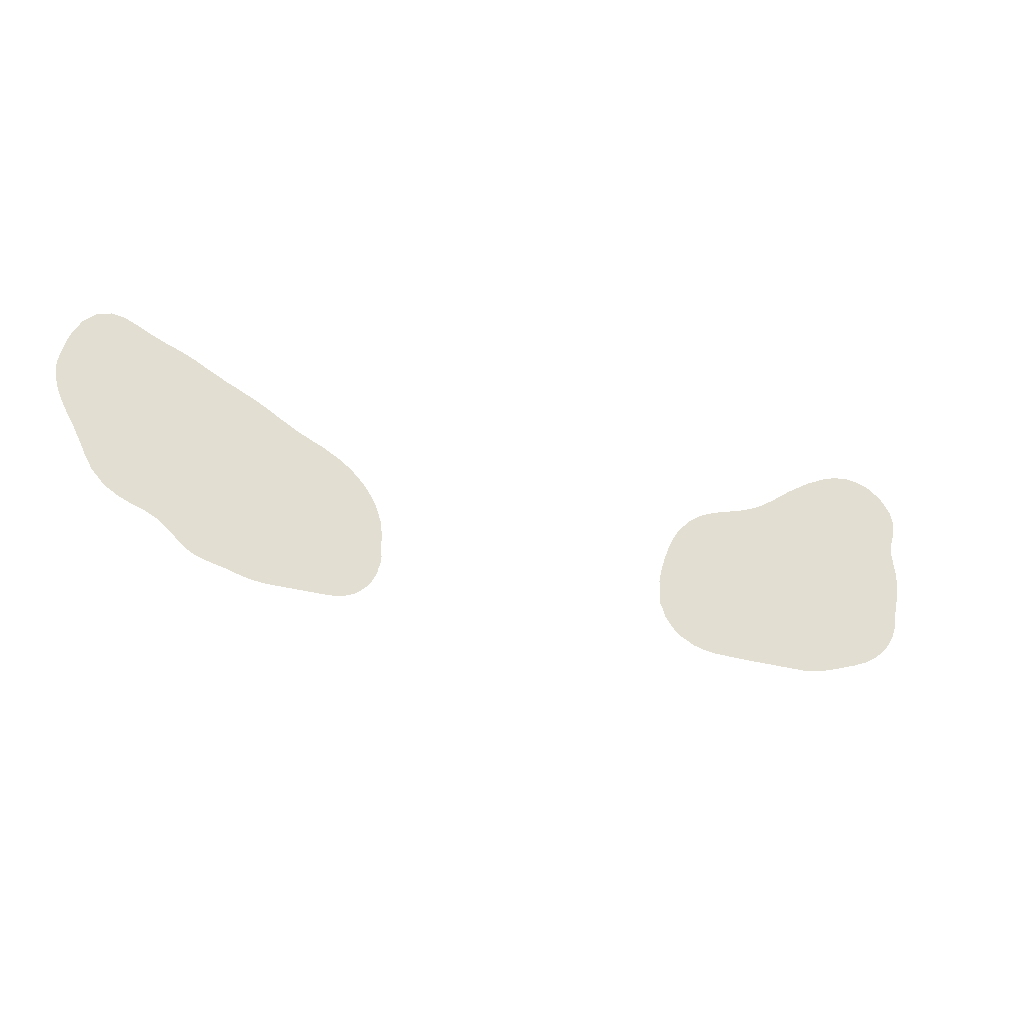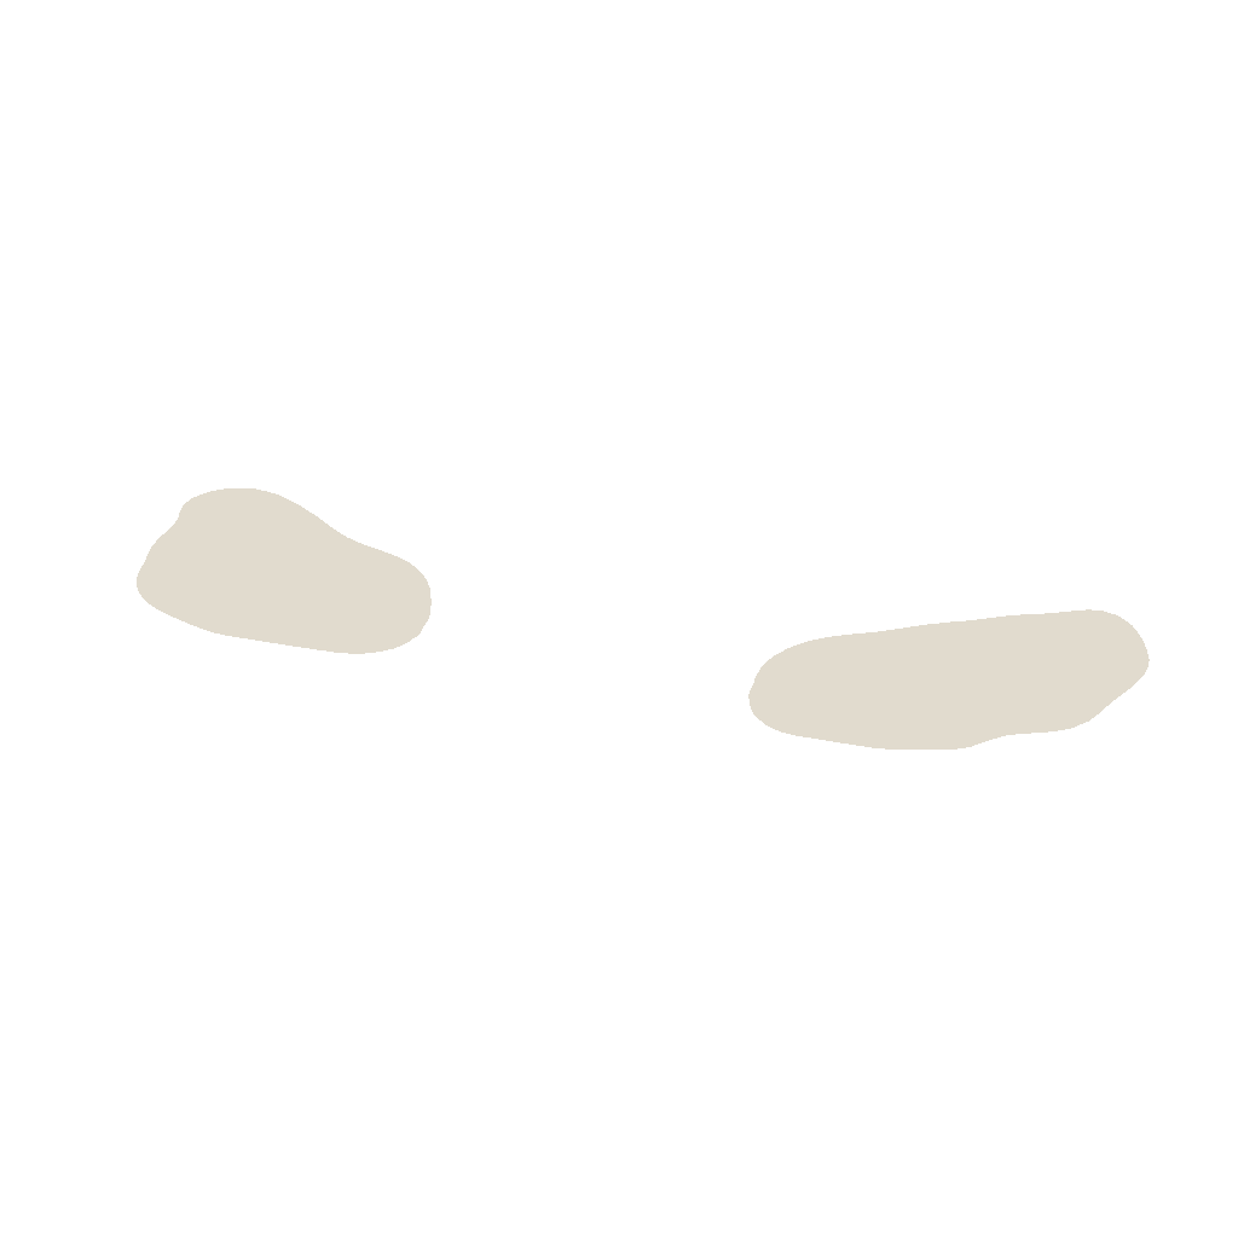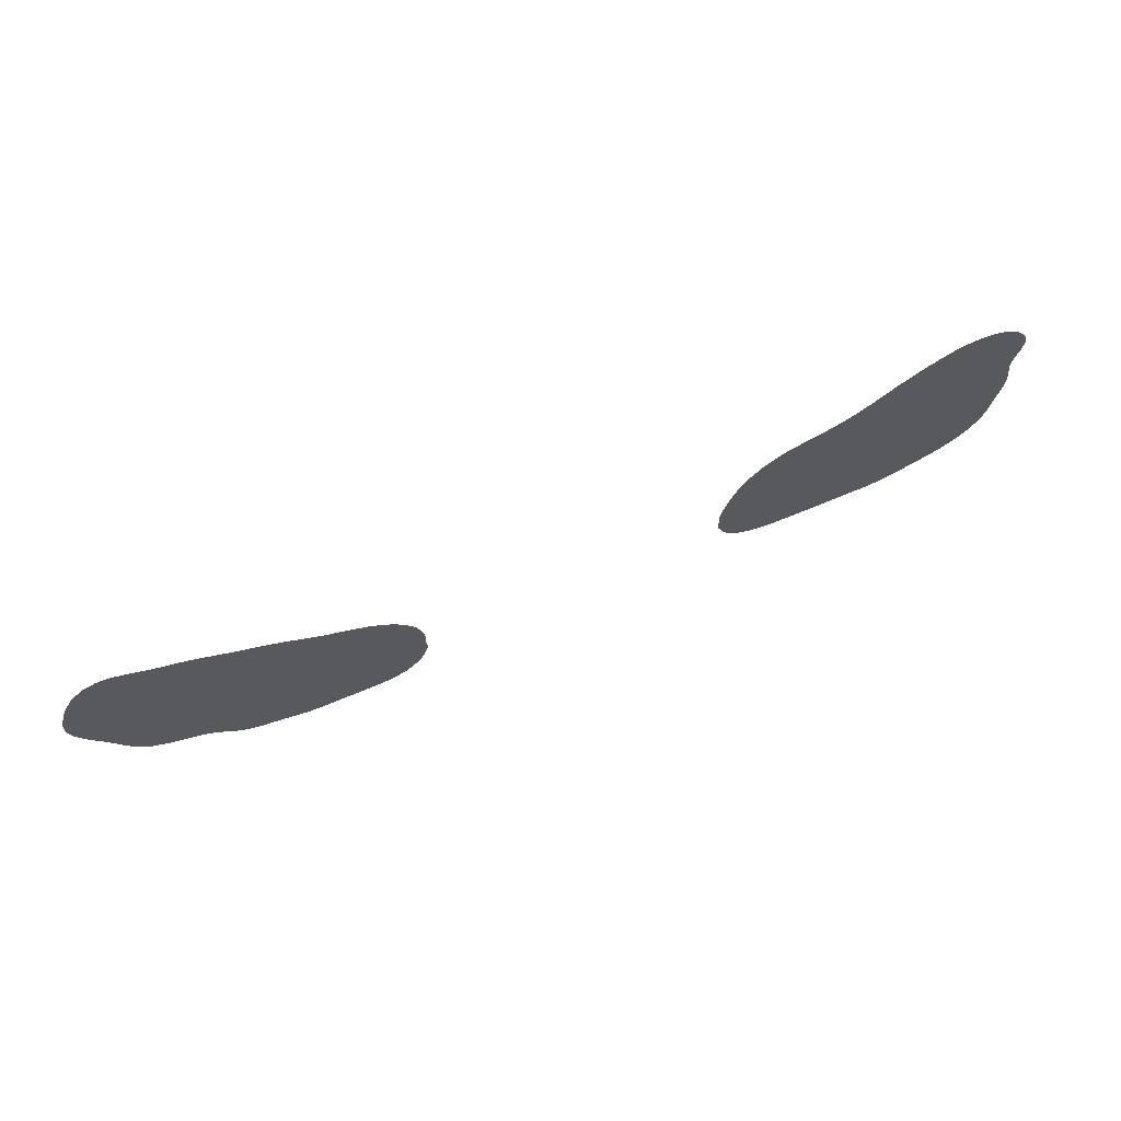
<metadata>
{"format":"obj","ext":"obj","renderer":"f3d","projection":"perspective","resolution":1024,"background":"white","views":[{"elev":-28.5,"azim":156.6,"up":"+Y"},{"elev":33.9,"azim":15.1,"up":"+Z"},{"elev":66.9,"azim":156.9,"up":"+Y"}]}
</metadata>
<code>
v -24.32 -20.67 26.66
v -24.06 -20.3 26.66
v -24.31 -23.8 26.66
v -24.3 -27.01 26.66
v -24.36 -24.21 26.66
v -24.39 -26.6 26.66
v -24.39 -24.5 26.66
v -24.43 -26.31 26.66
v -24.45 -24.91 26.66
v -24.48 -25.9 26.66
v -24.48 -25.61 26.66
v -11.61 -32.47 26.66
v -11.9 -32.51 26.66
v -12.31 -32.51 26.66
v -13.01 -32.53 26.66
v -13.71 -32.54 26.66
v -14 -32.55 26.66
v -14.41 -32.55 26.66
v -14.7 -32.55 26.66
v -15.11 -32.55 26.66
v -15.4 -32.55 26.66
v -15.81 -32.55 26.66
v -16.1 -32.55 26.66
v -16.51 -32.55 26.66
v -16.8 -32.55 26.66
v -17.21 -32.55 26.66
v -17.5 -32.55 26.66
v -17.91 -32.51 26.66
v -18.2 -32.47 26.66
v -18.61 -32.38 26.66
v -18.9 -32.31 26.66
v -19.05 -32.26 26.66
v -18.9 -20.15 26.66
v -18.72 -20.25 26.66
v -18.64 -20.3 26.66
v -18.41 -20.43 26.66
v -18.2 -20.56 26.66
v -17.97 -20.72 26.66
v -17.56 -20.96 26.66
v -17.51 -21 26.66
v -17.5 -21 26.66
v -17.45 -21.04 26.66
v -17.09 -21.3 26.66
v -16.8 -21.51 26.66
v -16.6 -21.66 26.66
v -16.54 -21.7 26.66
v -16.33 -21.85 26.66
v -16.1 -22.01 26.66
v -15.7 -22.26 26.66
v -15.48 -22.4 26.66
v -15.48 -22.4 26.66
v -15.4 -22.45 26.66
v -15.11 -22.6 26.66
v -14.7 -22.79 26.66
v -14.47 -22.89 26.66
v -14.06 -23.04 26.66
v -14 -23.06 26.66
v -13.87 -23.1 26.66
v -13.79 -23.12 26.66
v -13.59 -23.18 26.66
v -13.3 -23.26 26.66
v -13.01 -23.34 26.66
v -12.6 -23.47 26.66
v -12.31 -23.58 26.66
v -11.91 -23.71 26.66
v -11.9 -23.72 26.66
v -11.71 -23.8 26.66
v -11.71 -23.8 26.66
v -11.49 -23.91 26.66
v -11.61 -32.47 26.66
v -8.523 -30.1 26.66
v -8.704 -30.51 26.66
v -8.669 -28 26.66
v -8.57 -28.41 26.66
v -8.547 -29.11 26.66
v -8.533 -29.4 26.66
v -8.509 -29.81 26.66
v -9.069 -26.8 26.66
v -9.032 -26.89 26.66
v -9.007 -31.1 26.66
v -8.883 -27.3 26.66
v -8.791 -30.8 26.66
v -8.751 -27.71 26.66
v -9.1 -31.25 26.66
v -9.202 -31.36 26.66
v -9.165 -26.55 26.66
v -9.143 -26.6 26.66
v -9.1 -26.71 26.66
v -9.309 -31.5 26.66
v -9.613 -31.75 26.66
v -9.547 -25.78 26.66
v -9.467 -25.9 26.66
v -9.318 -26.19 26.66
v -9.8 -31.89 26.66
v -10.09 -32.03 26.66
v -9.933 -25.2 26.66
v -9.929 -25.2 26.66
v -9.8 -25.38 26.66
v -10.4 -32.19 26.66
v -10.36 -24.75 26.66
v -10.32 -24.79 26.66
v -10.61 -24.5 26.66
v -10.5 -24.6 26.66
v -10.5 -32.24 26.66
v -10.41 -32.2 26.66
v -11.2 -24.07 26.66
v -11.2 -32.42 26.66
v -11.04 -24.2 26.66
v -10.79 -32.32 26.66
v -10.63 -24.48 26.66
v -19.25 -32.2 26.66
v -19.4 -32.16 26.66
v -19.31 -19.95 26.66
v -19.6 -32.09 26.66
v -20.01 -31.95 26.66
v -19.79 -19.71 26.66
v -19.6 -19.79 26.66
v -21.11 -31.56 26.66
v -21 -19.33 26.66
v -21 -31.61 26.66
v -20.71 -19.4 26.66
v -20.71 -31.71 26.66
v -20.3 -19.49 26.66
v -20.3 -31.85 26.66
v -20.15 -19.56 26.66
v -20.05 -19.6 26.66
v -21.25 -31.5 26.66
v -21.44 -31.42 26.66
v -21.41 -19.28 26.66
v -22.46 -30.85 26.66
v -22.4 -19.33 26.66
v -22.4 -30.89 26.66
v -22.11 -19.29 26.66
v -22.11 -31.06 26.66
v -21.7 -19.25 26.66
v -21.7 -31.31 26.66
v -23.14 -19.58 26.66
v -23.1 -19.56 26.66
v -23.1 -30.28 26.66
v -22.81 -19.46 26.66
v -22.76 -30.6 26.66
v -22.52 -30.8 26.66
v -23.16 -19.6 26.66
v -23.19 -30.18 26.66
v -23.26 -30.1 26.66
v -23.46 -29.81 26.66
v -23.53 -19.85 26.66
v -23.72 -29.4 26.66
v -23.72 -29.39 26.66
v -23.8 -29.21 26.66
v -23.8 -20.04 26.66
v -23.9 -28.92 26.66
v -23.99 -28.7 26.66
v -23.95 -20.19 26.66
v -24.03 -28.41 26.66
v -24.11 -28 26.66
v -24.15 -27.71 26.66
v -24.23 -27.3 26.66
v -24.34 -23.51 26.66
v -24.39 -23.1 26.66
v -24.44 -22.95 26.66
v -24.5 -22.75 26.66
v -24.5 -20.94 26.66
v -24.54 -22.6 26.66
v -24.54 -21 26.66
v -24.52 -20.97 26.66
v -24.61 -22.4 26.66
v -24.64 -22.11 26.66
v -24.63 -21.41 26.66
v 25.47 -23.8 26.66
v 25.38 -24.21 26.66
v 25.39 -22.4 26.66
v 25.47 -22.81 26.66
v 25.51 -23.1 26.66
v 25.5 -23.51 26.66
v 25.19 -21.7 26.66
v 25.2 -21.73 26.66
v 25.2 -24.74 26.66
v 25.22 -21.81 26.66
v 25.24 -24.65 26.66
v 25.3 -24.5 26.66
v 25.17 -21.64 26.66
v 25.09 -24.99 26.66
v 25.02 -21.23 26.66
v 25 -25.2 26.66
v 24.92 -21 26.66
v 24.8 -25.61 26.66
v 24.75 -20.71 26.66
v 24.63 -25.9 26.66
v 24.53 -20.3 26.66
v 24.53 -26.07 26.66
v 24.5 -20.27 26.66
v 24.5 -26.13 26.66
v 24.5 -20.26 26.66
v 24.37 -26.36 26.66
v 24.23 -26.6 26.66
v 24.09 -19.86 26.66
v 24.02 -27.01 26.66
v 23.88 -27.3 26.66
v 23.88 -27.3 26.66
v 23.8 -27.45 26.66
v 23.8 -19.61 26.66
v 23.67 -27.69 26.66
v 23.78 -19.6 26.66
v 23.79 -19.6 26.66
v 23.54 -28 26.66
v 23.3 -28.41 26.66
v 23.5 -19.52 26.66
v 23.14 -28.7 26.66
v 23.1 -28.75 26.66
v 23.1 -28.75 26.66
v 23.1 -19.4 26.66
v 22.75 -29.11 26.66
v 22.5 -29.4 26.66
v 22.69 -19.43 26.66
v 22.19 -19.56 26.66
v 22.4 -19.47 26.66
v 22.4 -29.49 26.66
v 22.44 -29.45 26.66
v 22.08 -19.6 26.66
v 21.99 -29.73 26.66
v 21.89 -19.68 26.66
v 21.7 -29.91 26.66
v 21.7 -19.76 26.66
v 21.44 -30.02 26.66
v 21.29 -19.96 26.66
v 21.25 -30.1 26.66
v 21.11 -30.16 26.66
v 21 -30.21 26.66
v 20.59 -30.35 26.66
v 20.71 -20.22 26.66
v 21 -20.09 26.66
v 19.6 -30.8 26.66
v 19.6 -20.65 26.66
v 19.6 -30.79 26.66
v 19.89 -20.55 26.66
v 19.89 -30.65 26.66
v 20.3 -20.4 26.66
v 20.3 -30.45 26.66
v 20.41 -20.35 26.66
v 20.53 -20.3 26.66
v 19.59 -30.8 26.66
v 19.19 -31.13 26.66
v 19.19 -20.8 26.66
v 18.45 -21.13 26.66
v 18.74 -21 26.66
v 18.76 -31.5 26.66
v 18.78 -20.98 26.66
v 18.82 -31.44 26.66
v 18.9 -20.93 26.66
v 18.9 -31.36 26.66
v 18.44 -31.8 26.66
v 18.2 -32.02 26.66
v 18.2 -21.26 26.66
v 18.04 -32.13 26.66
v 17.92 -32.2 26.66
v 17.35 -21.7 26.66
v 17.5 -21.62 26.66
v 17.5 -32.41 26.66
v 17.5 -21.62 26.66
v 17.68 -32.32 26.66
v 17.91 -21.42 26.66
v 15.91 -22.37 26.66
v 16.1 -22.27 26.66
v 16.1 -32.78 26.66
v 16.39 -22.15 26.66
v 16.39 -32.72 26.66
v 16.8 -21.98 26.66
v 16.8 -32.62 26.66
v 17.05 -21.85 26.66
v 17.09 -32.54 26.66
v 17.34 -21.7 26.66
v 15.48 -32.96 26.66
v 15.62 -22.51 26.66
v 15.68 -32.9 26.66
v 15.83 -22.4 26.66
v 15.9 -32.84 26.66
v 14.52 -23.05 26.66
v 14.7 -22.95 26.66
v 14.7 -33.16 26.66
v 14.99 -22.8 26.66
v 14.99 -33.08 26.66
v 15.4 -22.6 26.66
v 15.4 -32.99 26.66
v 13.73 -23.52 26.66
v 14 -23.36 26.66
v 14 -33.24 26.66
v 14.21 -23.23 26.66
v 14.29 -33.2 26.66
v 14.44 -23.1 26.66
v 13.2 -23.8 26.66
v 13.3 -23.74 26.66
v 13.3 -33.25 26.66
v 13.33 -23.73 26.66
v 13.59 -33.24 26.66
v 12.34 -24.24 26.66
v 12.6 -24.13 26.66
v 12.6 -33.25 26.66
v 12.88 -23.99 26.66
v 12.89 -33.25 26.66
v 13.17 -23.82 26.66
v 11.79 -24.5 26.66
v 11.9 -24.44 26.66
v 11.9 -33.25 26.66
v 11.94 -24.43 26.66
v 12.19 -33.25 26.66
v 10.42 -25.18 26.66
v 10.5 -25.13 26.66
v 10.5 -33.24 26.66
v 10.79 -24.98 26.66
v 10.79 -33.25 26.66
v 11.2 -24.76 26.66
v 11.2 -33.25 26.66
v 11.46 -24.63 26.66
v 11.49 -33.25 26.66
v 11.76 -24.52 26.66
v 9.612 -25.78 26.66
v 9.8 -25.61 26.66
v 9.8 -33.15 26.66
v 10.06 -25.44 26.66
v 10.09 -33.2 26.66
v 10.39 -25.2 26.66
v 9.58 -33.06 26.66
v 9.18 -32.9 26.66
v 9.258 -26.12 26.66
v 9.476 -25.9 26.66
v 8.934 -26.46 26.66
v 9.1 -26.28 26.66
v 9.1 -32.86 26.66
v 9.107 -32.86 26.66
v 8.172 -27.71 26.66
v 8.356 -27.3 26.66
v 8.363 -32.15 26.66
v 8.371 -27.27 26.66
v 8.39 -32.2 26.66
v 8.4 -27.23 26.66
v 8.4 -32.21 26.66
v 8.574 -26.96 26.66
v 8.694 -32.5 26.66
v 8.814 -26.6 26.66
v 8.134 -31.74 26.66
v 8.017 -31.5 26.66
v 8.068 -28 26.66
v 7.954 -31.21 26.66
v 7.818 -30.8 26.66
v 7.842 -30.1 26.66
v 7.85 -29.81 26.66
v 7.894 -28.7 26.66
v 7.941 -28.41 26.66
v 7.828 -29.4 26.66
v 7.846 -29.11 26.66
v 7.804 -30.51 26.66
v -8.518 -28.7 26.66
v -24.69 -21.7 26.66
v -13.3 -32.54 26.66
v -12.6 -32.53 26.66
v -24.48 -25.2 26.66
f 1 2 3
f 3 2 4
f 3 4 5
f 5 4 6
f 5 6 7
f 7 6 8
f 7 8 9
f 9 8 10
f 9 10 11
f 12 13 14
f 12 14 15
f 12 15 16
f 12 16 17
f 12 17 18
f 12 18 19
f 12 19 20
f 12 20 21
f 12 21 22
f 12 22 23
f 12 23 24
f 12 24 25
f 12 25 26
f 12 26 27
f 12 27 28
f 12 28 29
f 12 29 30
f 12 30 31
f 12 31 32
f 12 32 33
f 12 33 34
f 12 34 35
f 12 35 36
f 12 36 37
f 12 37 38
f 12 38 39
f 12 39 40
f 12 40 41
f 12 41 42
f 12 42 43
f 12 43 44
f 12 44 45
f 12 45 46
f 12 46 47
f 12 47 48
f 12 48 49
f 12 49 50
f 12 50 51
f 12 51 52
f 12 52 53
f 12 53 54
f 12 54 55
f 12 55 56
f 12 56 57
f 12 57 58
f 12 58 59
f 12 59 60
f 12 60 61
f 12 61 62
f 12 62 63
f 12 63 64
f 12 64 65
f 12 65 66
f 12 66 67
f 12 67 68
f 12 68 69
f 12 69 70
f 71 72 73
f 71 73 74
f 71 74 75
f 71 75 76
f 71 76 77
f 78 79 80
f 80 79 81
f 80 81 82
f 82 81 83
f 82 83 72
f 72 83 73
f 84 85 86
f 84 86 87
f 84 87 88
f 84 88 78
f 84 78 80
f 89 90 91
f 89 91 92
f 89 92 93
f 89 93 86
f 89 86 85
f 94 95 96
f 94 96 97
f 94 97 98
f 94 98 91
f 94 91 90
f 95 99 100
f 95 100 101
f 95 101 96
f 102 103 104
f 104 103 100
f 104 100 105
f 105 100 99
f 69 106 107
f 107 106 108
f 107 108 109
f 109 108 110
f 109 110 104
f 104 110 102
f 111 112 113
f 111 113 33
f 111 33 32
f 114 115 116
f 114 116 117
f 114 117 113
f 114 113 112
f 118 119 120
f 120 119 121
f 120 121 122
f 122 121 123
f 122 123 124
f 124 123 125
f 124 125 115
f 115 125 126
f 115 126 116
f 127 128 129
f 127 129 119
f 127 119 118
f 130 131 132
f 132 131 133
f 132 133 134
f 134 133 135
f 134 135 136
f 136 135 129
f 136 129 128
f 137 138 139
f 139 138 140
f 139 140 141
f 141 140 131
f 141 131 142
f 142 131 130
f 143 137 139
f 143 139 144
f 143 144 145
f 143 145 146
f 143 146 147
f 147 146 148
f 147 148 149
f 147 149 150
f 147 150 151
f 152 153 154
f 152 154 151
f 152 151 150
f 155 156 2
f 155 2 154
f 155 154 153
f 2 156 157
f 2 157 158
f 2 158 4
f 1 3 159
f 1 159 160
f 1 160 161
f 1 161 162
f 1 162 163
f 162 164 165
f 162 165 166
f 162 166 163
f 167 168 169
f 167 169 165
f 167 165 164
f 170 171 172
f 170 172 173
f 170 173 174
f 170 174 175
f 176 177 178
f 178 177 179
f 178 179 180
f 180 179 172
f 180 172 181
f 181 172 171
f 176 178 182
f 182 178 183
f 182 183 184
f 184 183 185
f 184 185 186
f 186 185 187
f 186 187 188
f 188 187 189
f 188 189 190
f 190 189 191
f 190 191 192
f 192 191 193
f 192 193 194
f 194 193 195
f 194 195 196
f 197 194 196
f 197 196 198
f 197 198 199
f 197 199 200
f 197 200 201
f 197 201 202
f 201 203 204
f 201 204 205
f 201 205 202
f 206 207 208
f 206 208 204
f 206 204 203
f 208 207 209
f 208 209 210
f 208 210 211
f 208 211 212
f 213 214 215
f 213 215 212
f 213 212 211
f 216 217 218
f 218 217 215
f 218 215 219
f 219 215 214
f 216 218 220
f 220 218 221
f 220 221 222
f 222 221 223
f 222 223 224
f 224 223 225
f 224 225 226
f 226 225 227
f 226 227 228
f 229 230 231
f 229 231 232
f 229 232 226
f 229 226 228
f 233 234 235
f 235 234 236
f 235 236 237
f 237 236 238
f 237 238 239
f 239 238 240
f 239 240 230
f 230 240 241
f 230 241 231
f 242 243 244
f 242 244 234
f 242 234 233
f 245 246 247
f 247 246 248
f 247 248 249
f 249 248 250
f 249 250 251
f 251 250 244
f 251 244 243
f 247 252 245
f 245 252 253
f 245 253 254
f 254 253 255
f 254 255 256
f 257 258 259
f 259 258 260
f 259 260 261
f 261 260 262
f 261 262 256
f 256 262 254
f 263 264 265
f 265 264 266
f 265 266 267
f 267 266 268
f 267 268 269
f 269 268 270
f 269 270 271
f 271 270 272
f 271 272 259
f 259 272 257
f 273 274 275
f 275 274 276
f 275 276 277
f 277 276 263
f 277 263 265
f 278 279 280
f 280 279 281
f 280 281 282
f 282 281 283
f 282 283 284
f 284 283 274
f 284 274 273
f 285 286 287
f 287 286 288
f 287 288 289
f 289 288 290
f 289 290 280
f 280 290 278
f 291 292 293
f 293 292 294
f 293 294 295
f 295 294 285
f 295 285 287
f 296 297 298
f 298 297 299
f 298 299 300
f 300 299 301
f 300 301 293
f 293 301 291
f 302 303 304
f 304 303 305
f 304 305 306
f 306 305 296
f 306 296 298
f 307 308 309
f 309 308 310
f 309 310 311
f 311 310 312
f 311 312 313
f 313 312 314
f 313 314 315
f 315 314 316
f 315 316 304
f 304 316 302
f 317 318 319
f 319 318 320
f 319 320 321
f 321 320 322
f 321 322 309
f 309 322 307
f 323 324 325
f 323 325 326
f 323 326 317
f 323 317 319
f 327 328 329
f 329 328 325
f 329 325 330
f 330 325 324
f 331 332 333
f 333 332 334
f 333 334 335
f 335 334 336
f 335 336 337
f 337 336 338
f 337 338 339
f 339 338 340
f 339 340 329
f 329 340 327
f 341 342 343
f 341 343 331
f 341 331 333
f 344 345 346
f 344 346 347
f 344 347 348
f 344 348 349
f 344 349 343
f 344 343 342
f 347 350 351
f 347 351 348
f 346 345 352
f 353 75 74
f 169 168 354
f 70 69 107
f 16 15 355
f 15 14 356
f 9 11 357

</code>
